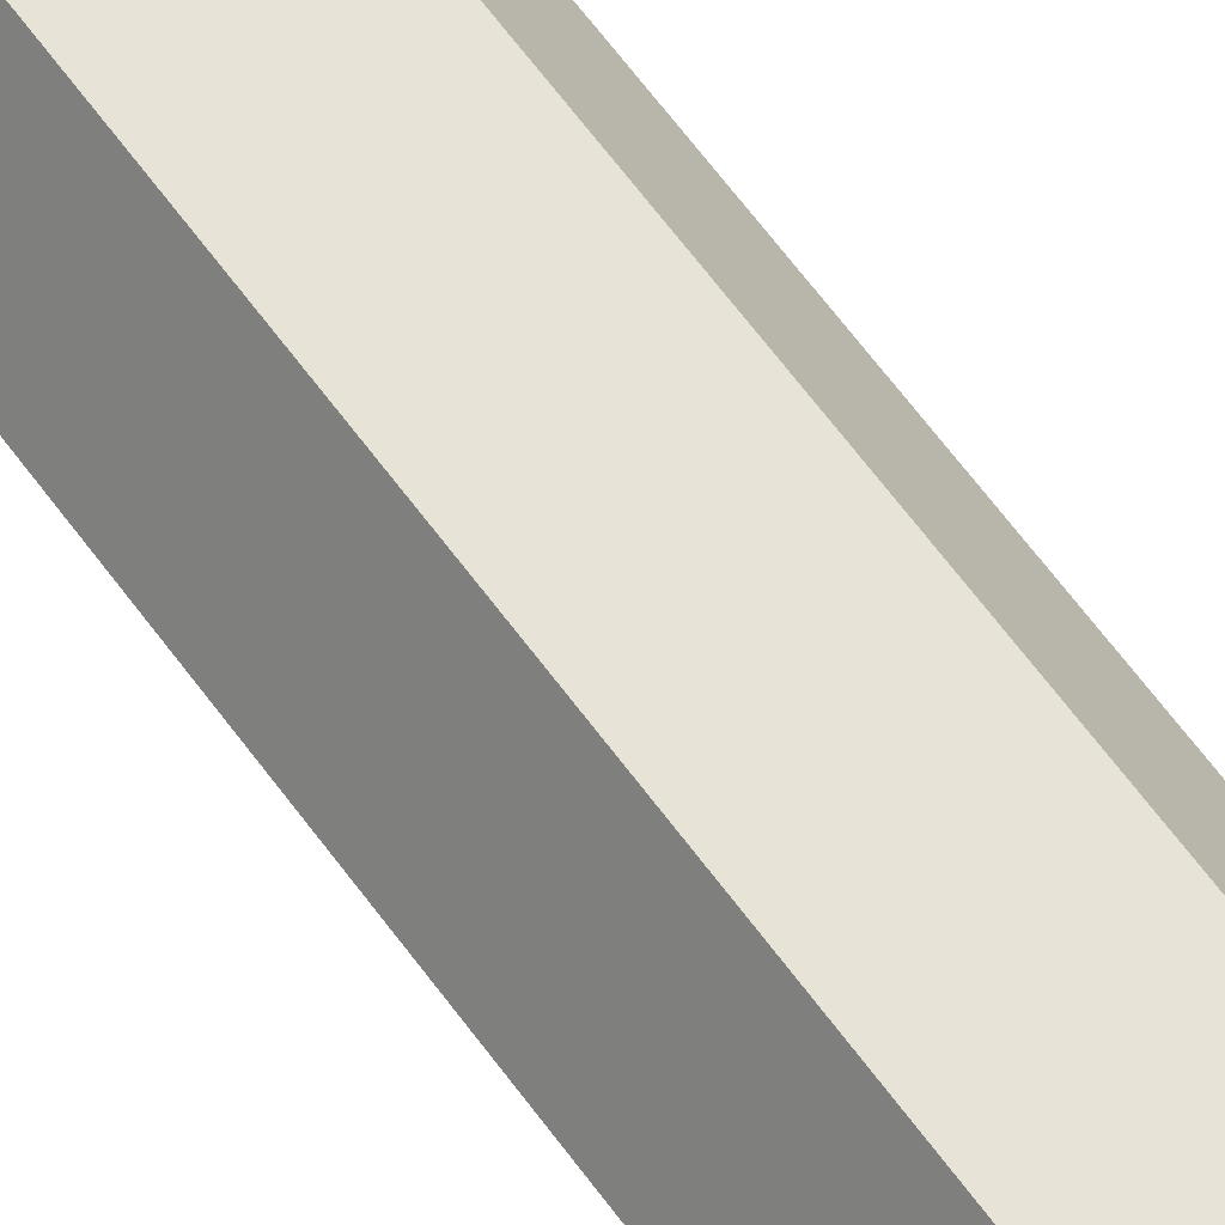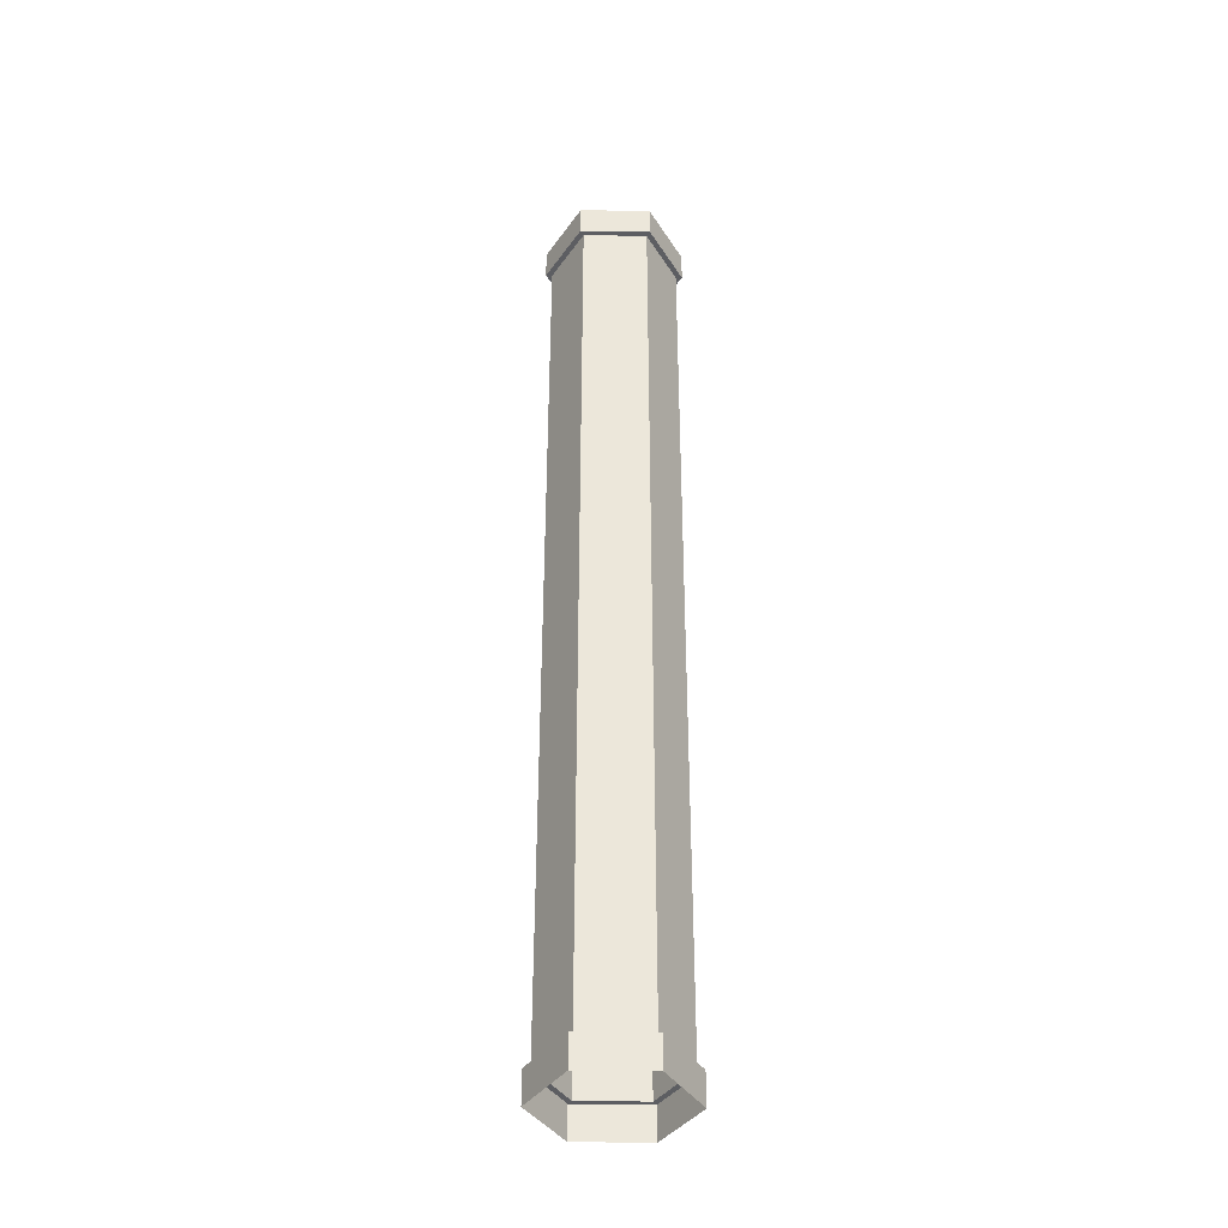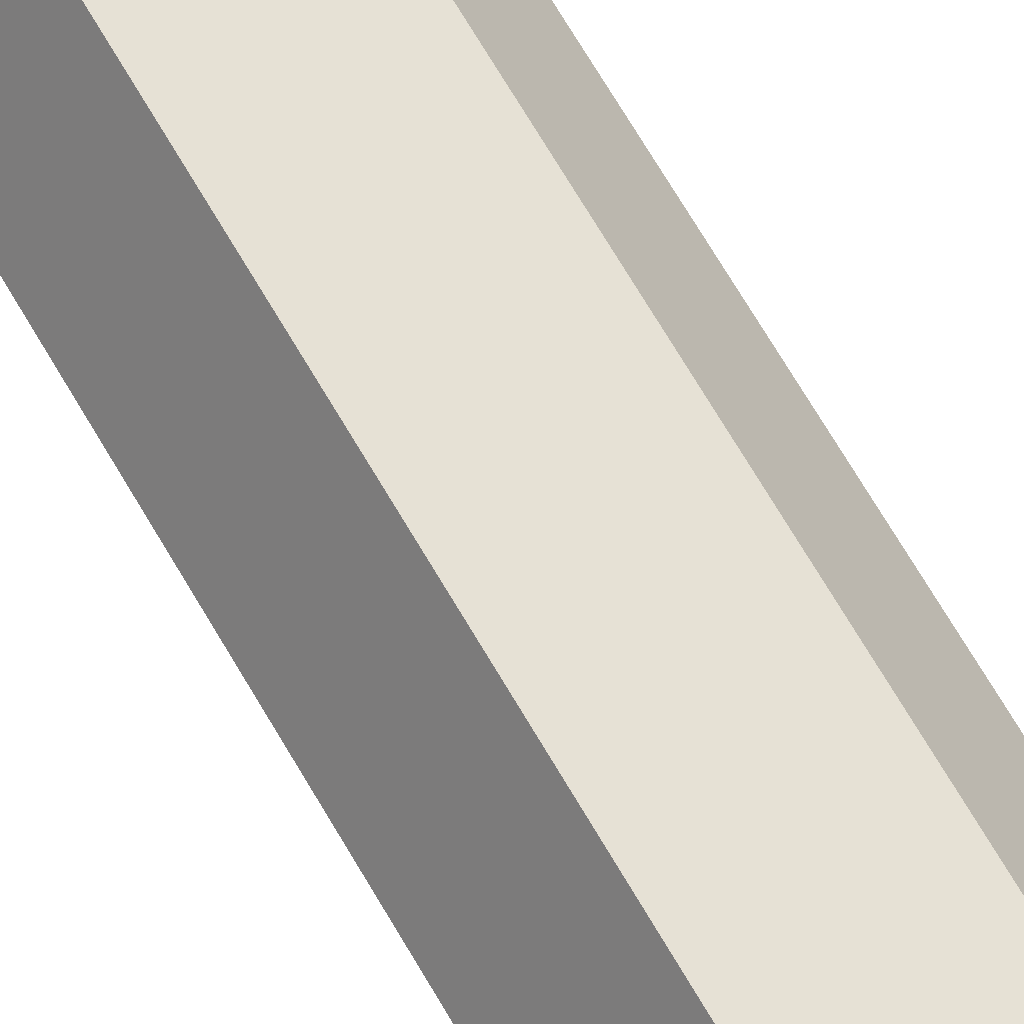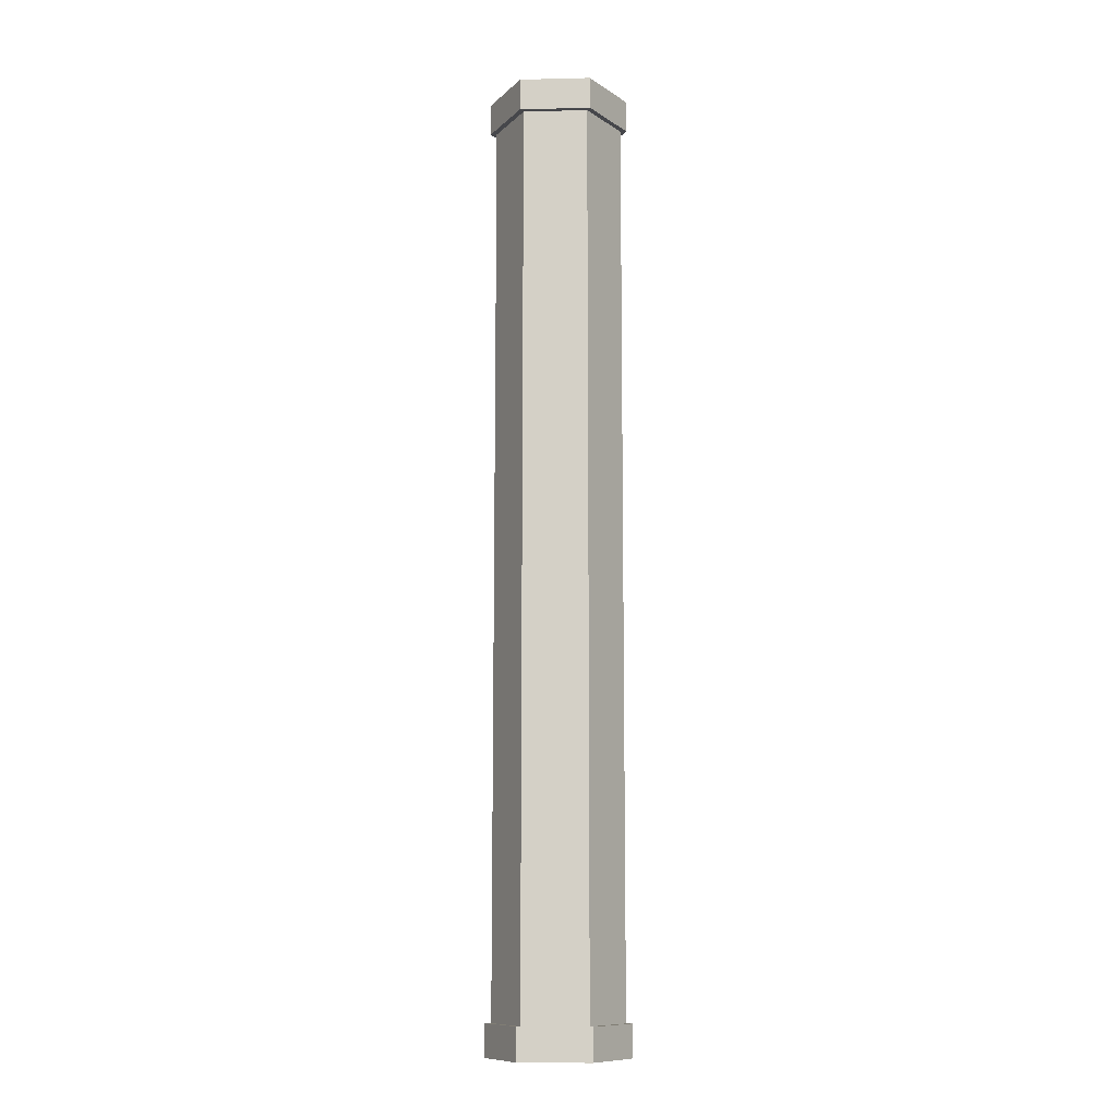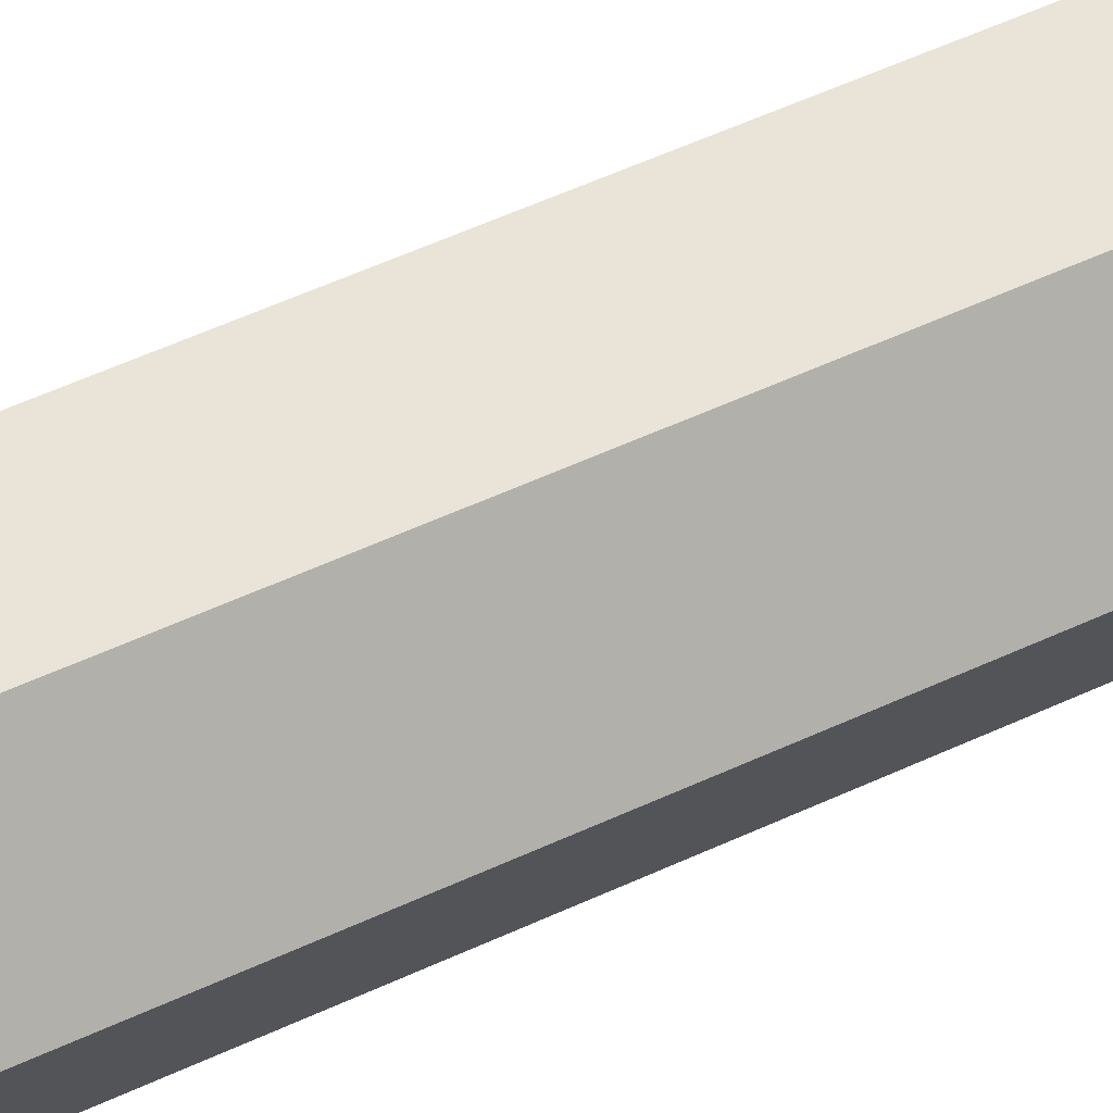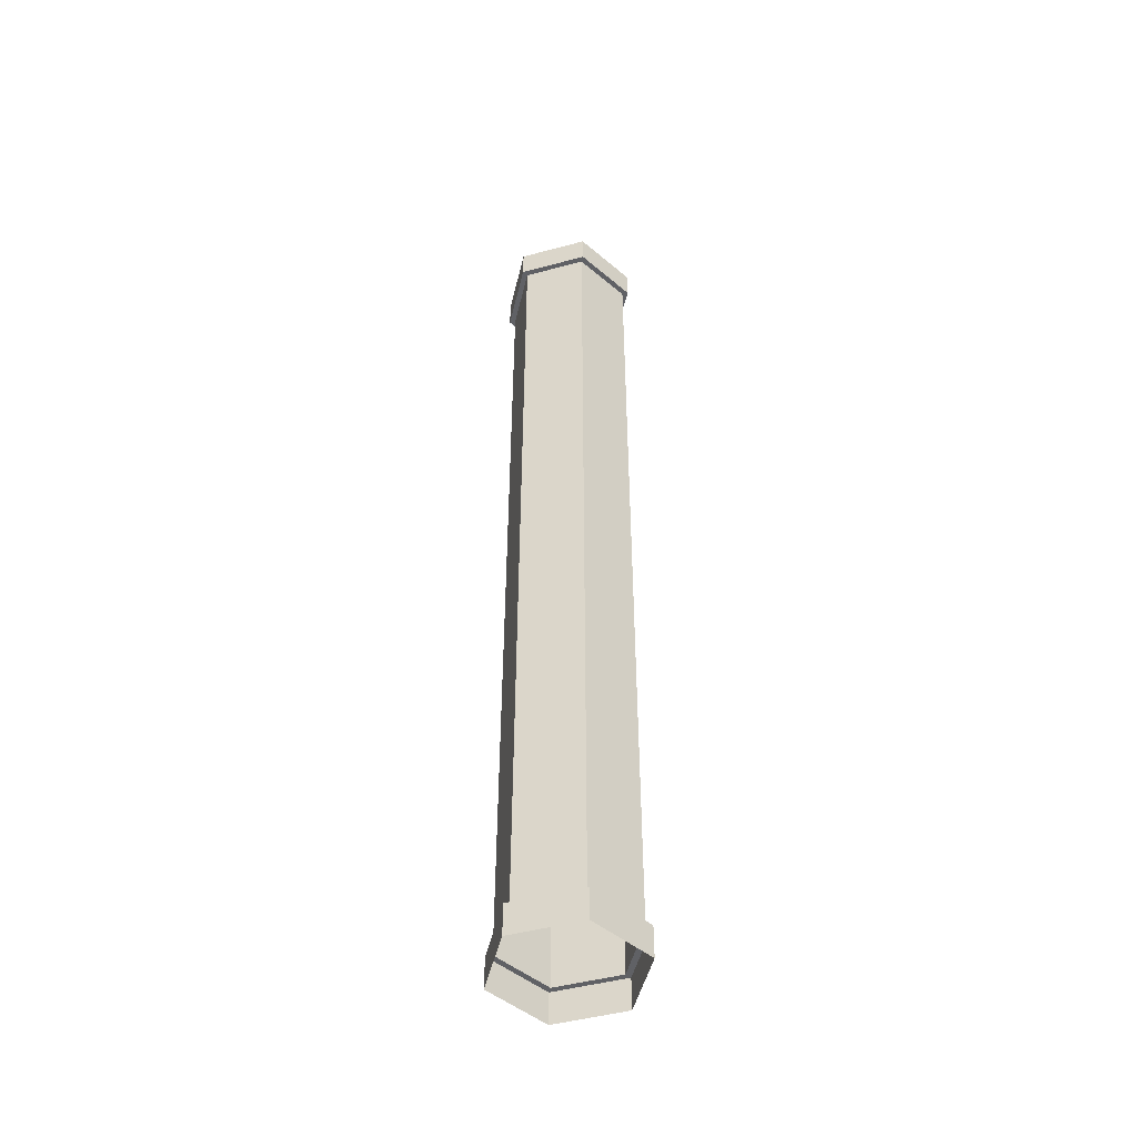
<metadata>
{"format":"obj","ext":"obj","renderer":"f3d","projection":"perspective","resolution":1024,"background":"white","views":[{"elev":61.7,"azim":144.4,"up":"+Z"},{"elev":-38.8,"azim":118.8,"up":"+Y"},{"elev":64.6,"azim":-29.4,"up":"+Z"},{"elev":-10.8,"azim":3.3,"up":"+Y"},{"elev":43.1,"azim":-120.5,"up":"+Z"},{"elev":-48.2,"azim":136.7,"up":"+Y"}]}
</metadata>
<code>
o Plane.002_Mesh.010
v 1.9 0.1 0.1732
v 1.9 2.9 0.1732
v 1.8 2.9 0
v 1.8 0.1 0
v 2.1 0.1 0.1732
v 2.1 2.9 0.1732
v 1.9 2.9 0.1732
v 1.9 0.1 0.1732
v 2.2 0.1 0
v 2.2 2.9 0
v 2.1 2.9 0.1732
v 2.1 0.1 0.1732
v 2.1 0.1 -0.1732
v 2.1 2.9 -0.1732
v 2.2 2.9 0
v 2.2 0.1 0
v 1.9 0.1 -0.1732
v 1.9 2.9 -0.1732
v 2.1 2.9 -0.1732
v 2.1 0.1 -0.1732
v 1.8 0.1 0
v 1.8 2.9 0
v 1.9 2.9 -0.1732
v 1.9 0.1 -0.1732
v 2.1 2.9 0.1732
v 2.2 2.9 0
v 2.22 2.9 0
v 2.11 2.9 0.1905
v 2.1 2.9 -0.1732
v 1.9 2.9 -0.1732
v 1.89 2.9 -0.1905
v 2.11 2.9 -0.1905
v 1.8 2.9 0
v 1.78 2.9 0
v 1.9 2.9 0.1732
v 1.89 2.9 0.1905
v 2.22 2.9 0
v 2.11 2.9 -0.1905
v 2.11 3 -0.1905
v 2.22 3 0
v 1.78 2.9 0
v 1.89 2.9 0.1905
v 1.89 3 0.1905
v 1.78 3 0
v 2.11 2.9 0.1905
v 2.22 2.9 0
v 2.22 3 0
v 2.11 3 0.1905
v 1.89 2.9 0.1905
v 2.11 2.9 0.1905
v 2.11 3 0.1905
v 1.89 3 0.1905
v 2.11 2.9 -0.1905
v 1.89 2.9 -0.1905
v 1.89 3 -0.1905
v 2.11 3 -0.1905
v 1.89 2.9 -0.1905
v 1.78 2.9 0
v 1.78 3 0
v 1.89 3 -0.1905
v 1.8 0.1 0
v 1.9 0.1 -0.1732
v 1.89 0.1 -0.1905
v 1.78 0.1 0
v 2.1 0.1 -0.1732
v 2.2 0.1 0
v 2.22 0.1 0
v 2.11 0.1 -0.1905
v 1.9 0.1 0.1732
v 1.89 0.1 0.1905
v 2.1 0.1 0.1732
v 2.11 0.1 0.1905
v 1.78 0.1 0
v 1.89 0.1 -0.1905
v 1.89 0 -0.1905
v 1.78 0 0
v 1.89 0.1 -0.1905
v 2.11 0.1 -0.1905
v 2.11 0 -0.1905
v 1.89 0 -0.1905
v 1.89 0.1 0.1905
v 1.78 0.1 0
v 1.78 0 0
v 1.89 -0 0.1905
v 2.11 0.1 0.1905
v 1.89 0.1 0.1905
v 1.89 -0 0.1905
v 2.11 -0 0.1905
v 2.22 0.1 0
v 2.11 0.1 0.1905
v 2.11 -0 0.1905
v 2.22 0 0
v 2.11 0.1 -0.1905
v 2.22 0.1 0
v 2.22 0 0
v 2.11 0 -0.1905
f 1 2 3 4
f 5 6 7 8
f 9 10 11 12
f 13 14 15 16
f 17 18 19 20
f 21 22 23 24
f 25 26 27 28
f 29 30 31 32
f 26 29 32 27
f 30 33 34 31
f 35 25 28 36
f 33 35 36 34
f 37 38 39 40
f 41 42 43 44
f 45 46 47 48
f 49 50 51 52
f 53 54 55 56
f 57 58 59 60
f 61 62 63 64
f 65 66 67 68
f 69 61 64 70
f 66 71 72 67
f 62 65 68 63
f 71 69 70 72
f 73 74 75 76
f 77 78 79 80
f 81 82 83 84
f 85 86 87 88
f 89 90 91 92
f 93 94 95 96

</code>
